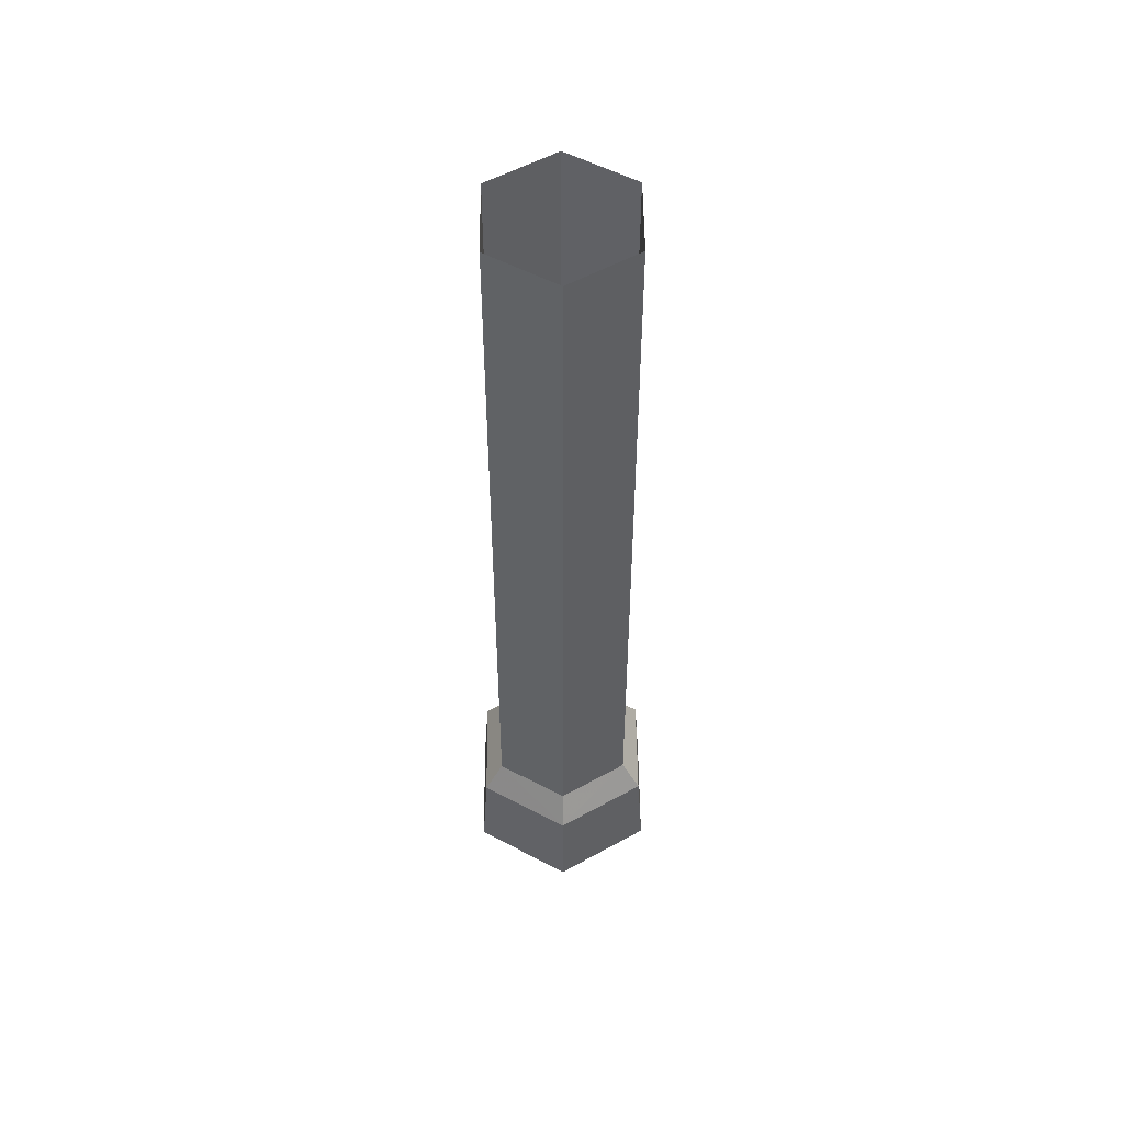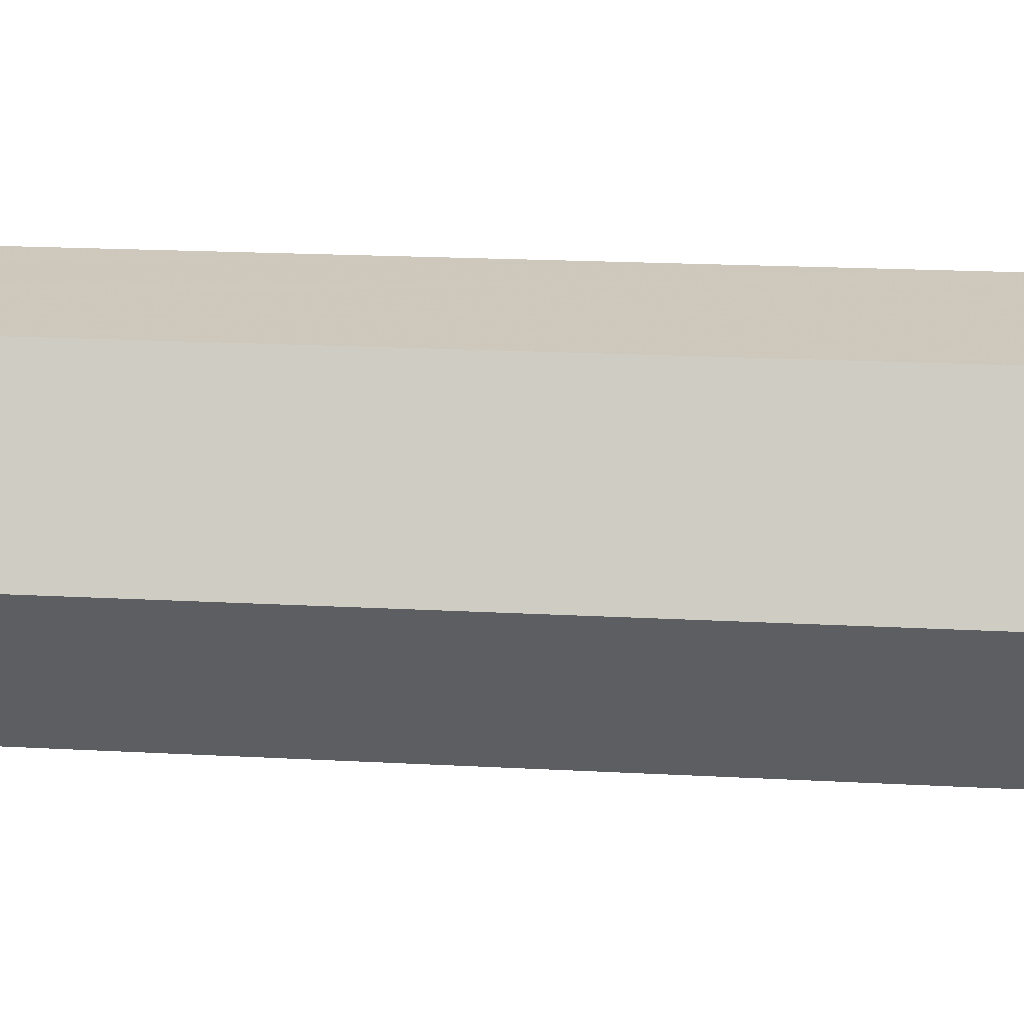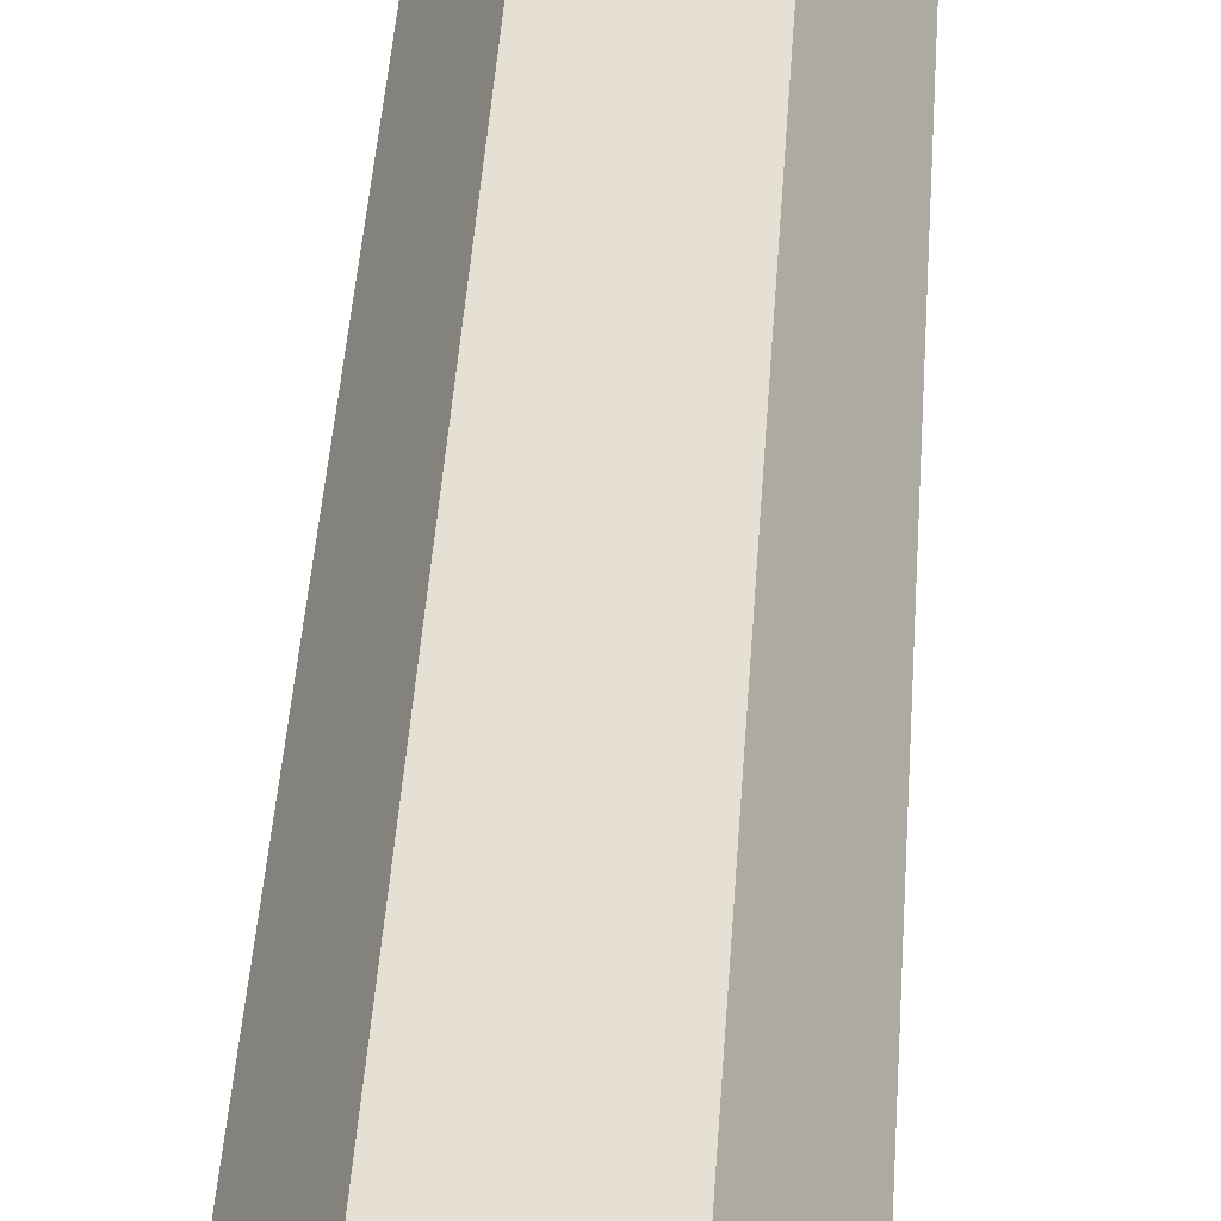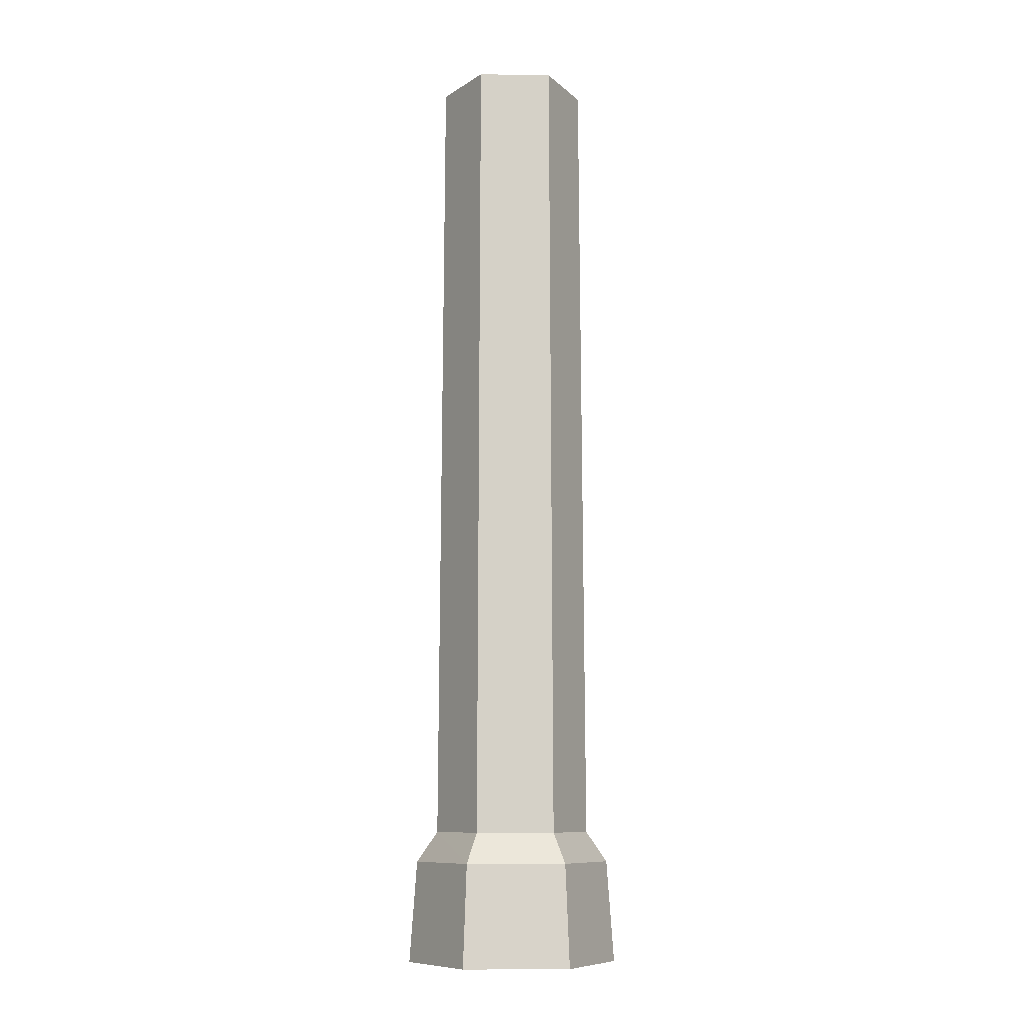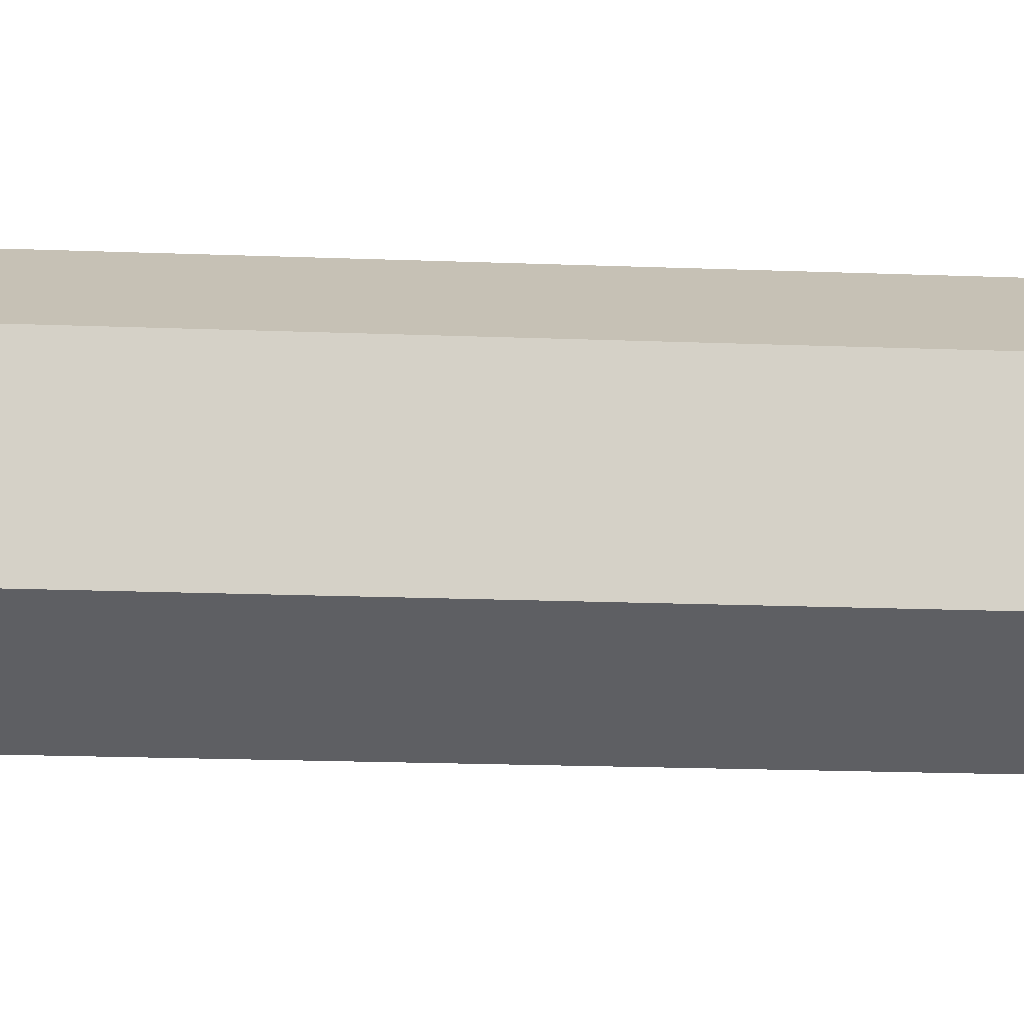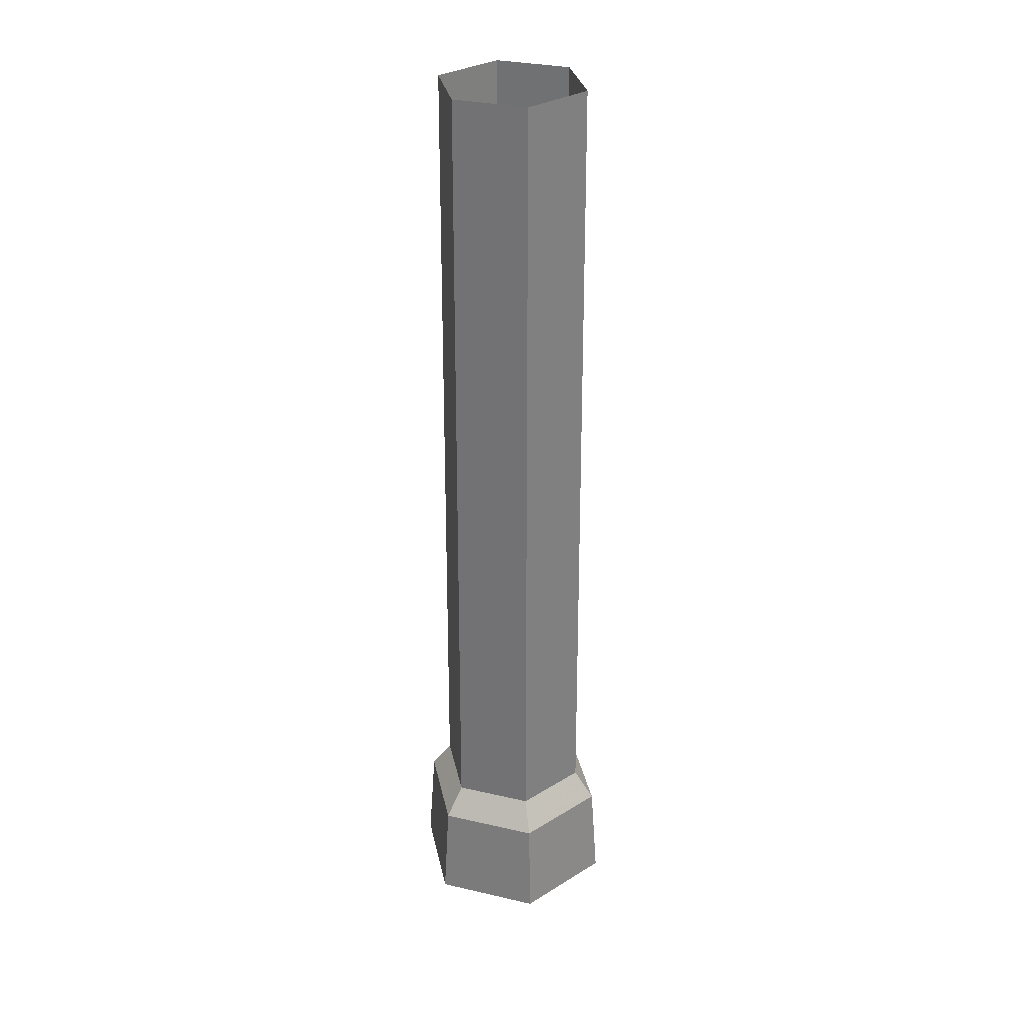
<metadata>
{"format":"obj","ext":"obj","renderer":"f3d","projection":"perspective","resolution":1024,"background":"white","views":[{"elev":55.0,"azim":89.4,"up":"+Z"},{"elev":22.3,"azim":95.1,"up":"+Y"},{"elev":38.5,"azim":-176.6,"up":"+Y"},{"elev":-9.6,"azim":-62.8,"up":"+Z"},{"elev":79.0,"azim":-88.6,"up":"+Y"},{"elev":31.1,"azim":-101.5,"up":"+Z"}]}
</metadata>
<code>
g Object01
v 6.582 -11.28 165.6
v -6.57 -11.28 165.6
v -6.925 -11.88 22.85
v 6.924 -11.88 22.85
v 13.68 0 22.85
v 13 0 165.6
v -13.68 0 22.85
v -12.98 0 165.6
v -6.925 -11.88 22.85
v -8.773 -15.03 17.51
v 8.771 -15.03 17.51
v 6.924 -11.88 22.85
v 17.33 0 17.51
v 13.68 0 22.85
v -17.33 0 17.51
v -18.59 0 -0.3595
v -9.414 -16.12 -0.3595
v 9.412 -16.12 -0.3595
v 18.59 0 -0.3594
v -13.68 0 22.85
v 6.582 11.28 165.6
v 6.924 11.88 22.85
v -6.925 11.88 22.85
v -6.57 11.28 165.6
v -6.925 11.88 22.85
v 6.924 11.88 22.85
v 8.771 15.03 17.51
v -8.773 15.03 17.51
v -9.414 16.12 -0.3595
v 9.412 16.12 -0.3595
f 1 2 3
f 3 4 1
f 4 5 6
f 6 1 4
f 7 3 2
f 2 8 7
f 9 10 11
f 11 12 9
f 12 11 13
f 13 14 12
f 10 15 16
f 16 17 10
f 17 18 11
f 11 10 17
f 18 19 13
f 13 11 18
f 9 20 15
f 15 10 9
f 21 22 23
f 23 24 21
f 22 21 6
f 6 5 22
f 7 8 24
f 24 23 7
f 25 26 27
f 27 28 25
f 26 14 13
f 13 27 26
f 28 29 16
f 16 15 28
f 29 28 27
f 27 30 29
f 30 27 13
f 13 19 30
f 25 28 15
f 15 20 25

</code>
